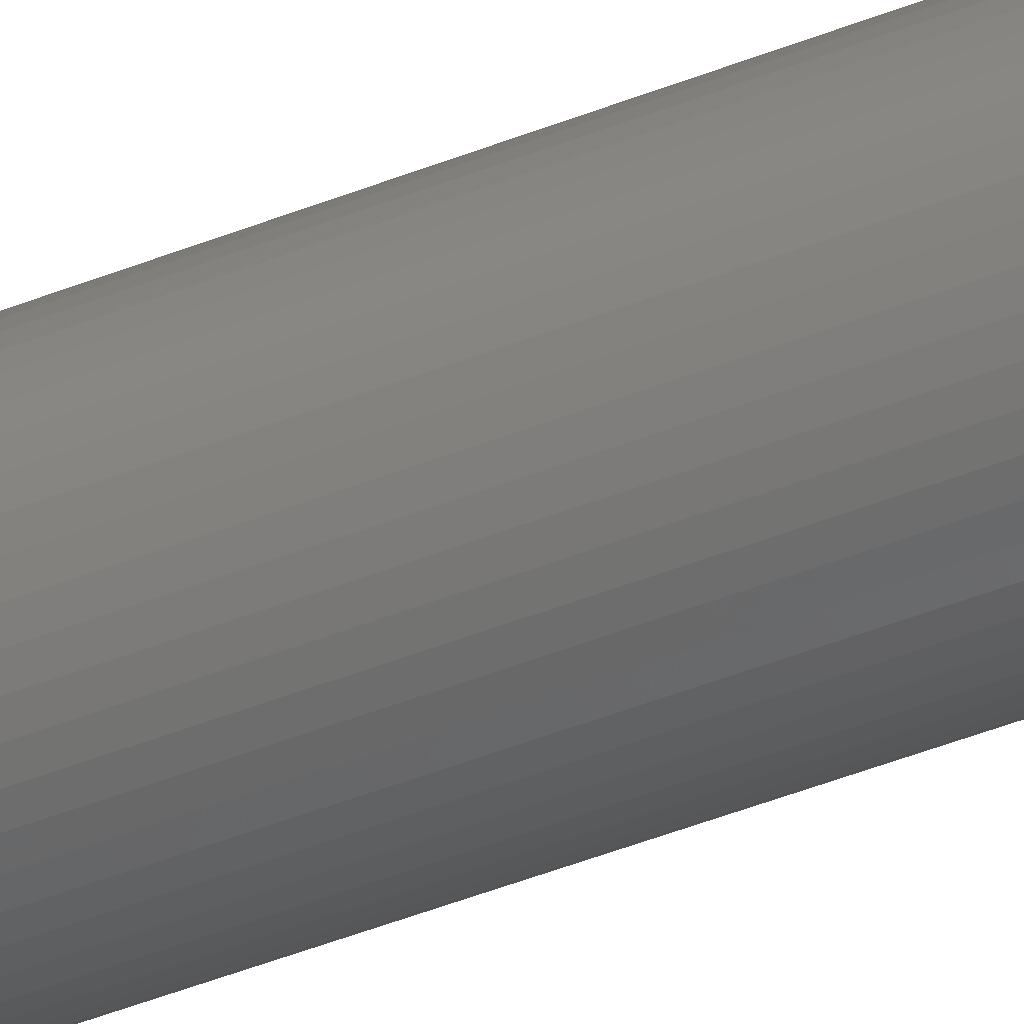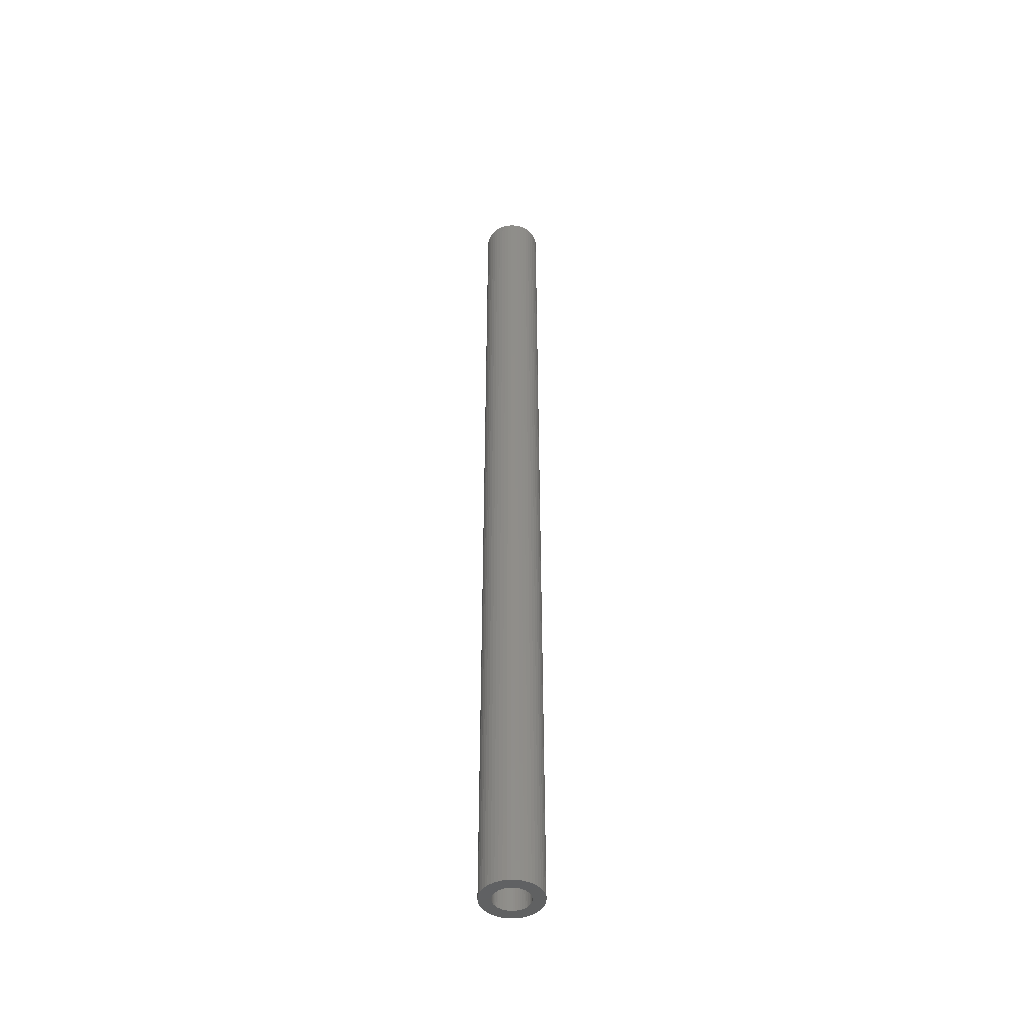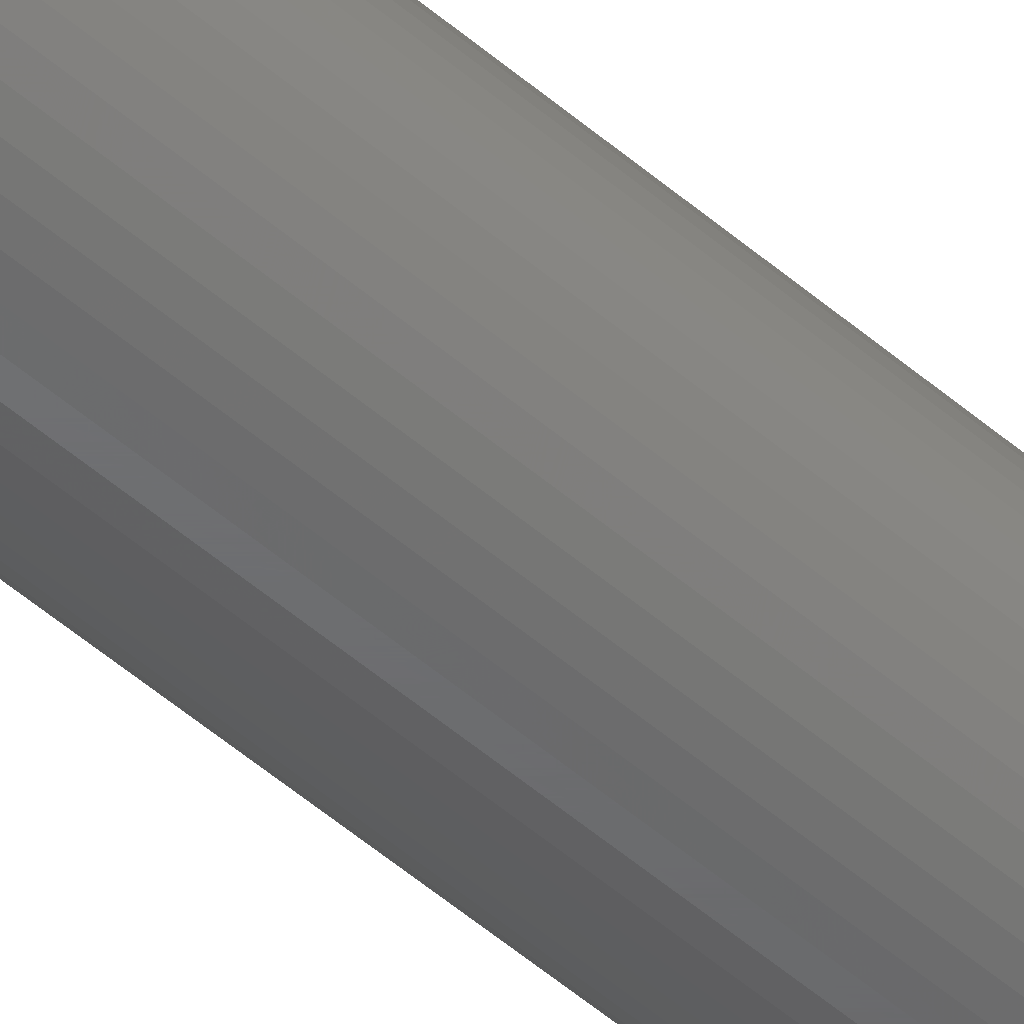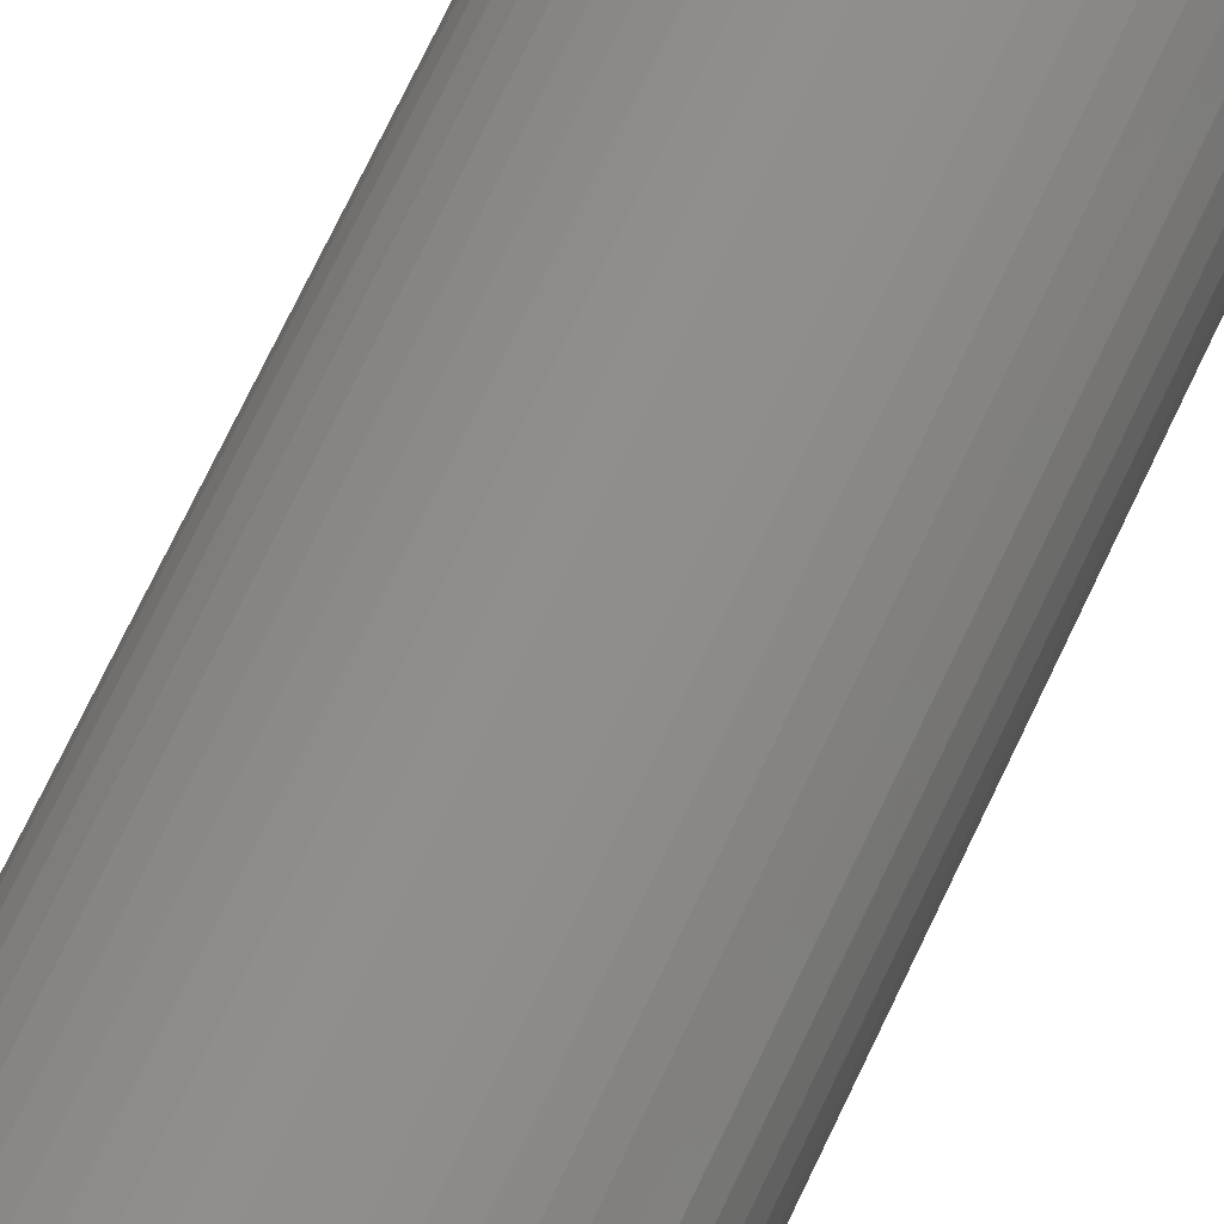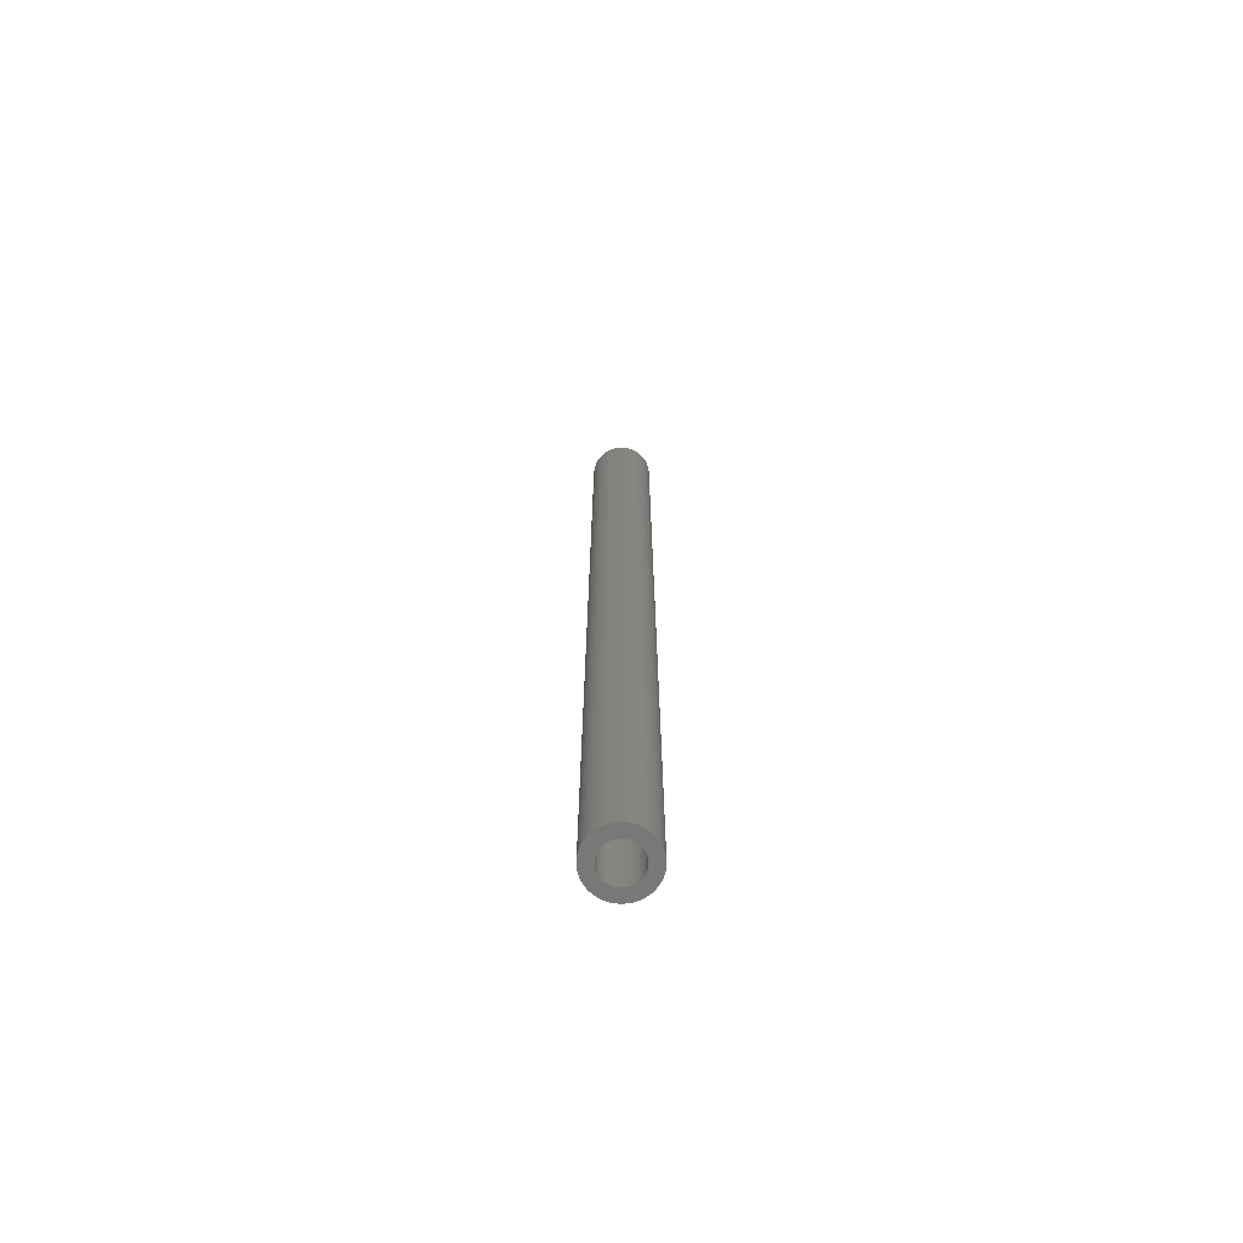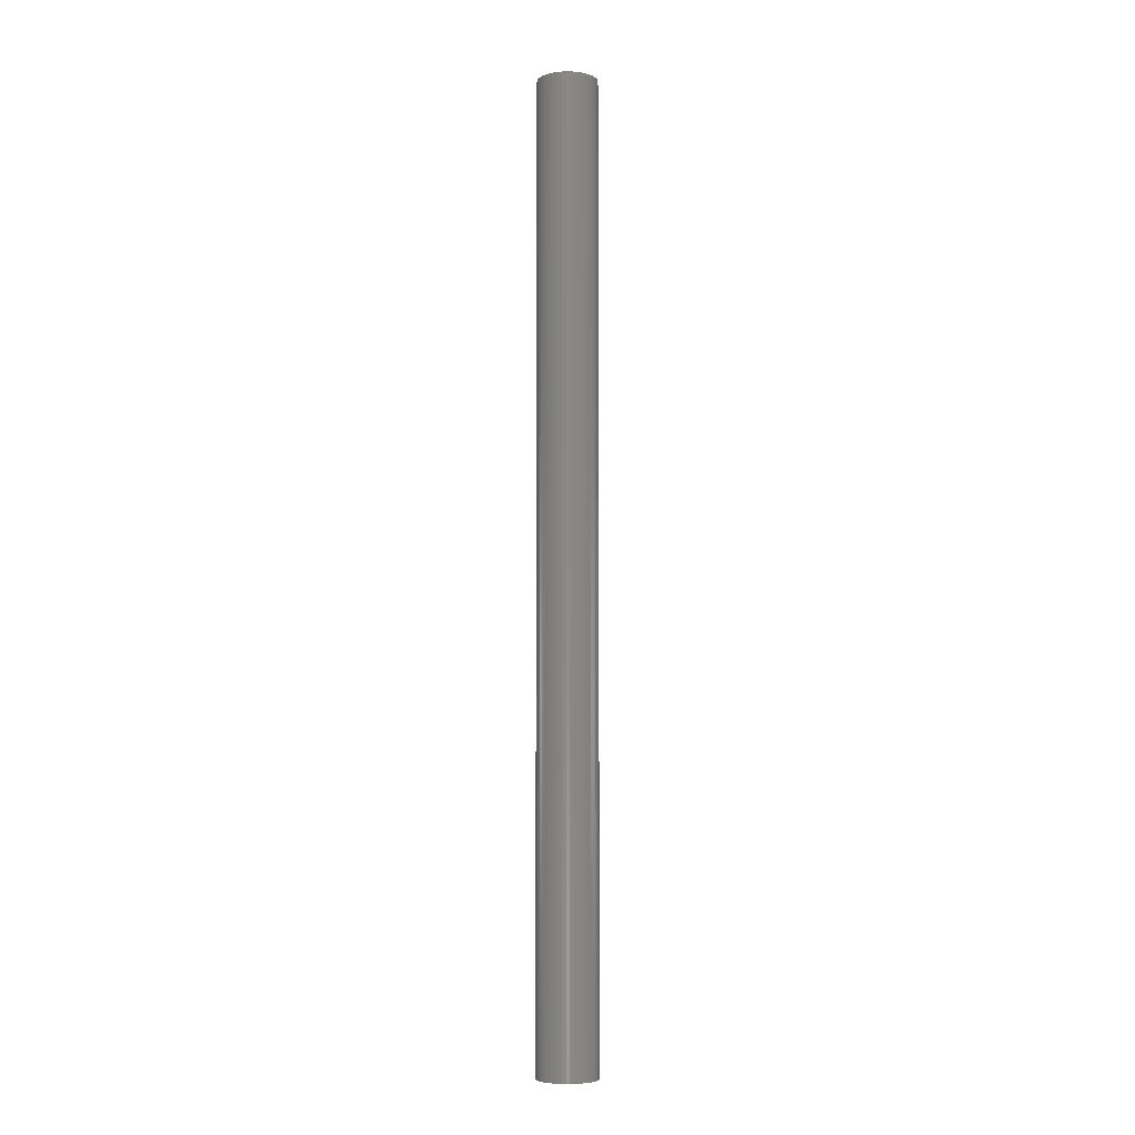
<metadata>
{"format":"stl","ext":"stl","renderer":"f3d","projection":"perspective","resolution":1024,"background":"white","views":[{"elev":-37.1,"azim":118.6,"up":"+Y"},{"elev":-45.6,"azim":77.2,"up":"+Z"},{"elev":-48.3,"azim":45.5,"up":"+Y"},{"elev":44.0,"azim":-160.9,"up":"+Y"},{"elev":-70.5,"azim":105.0,"up":"+Z"},{"elev":-5.8,"azim":128.5,"up":"+Z"}]}
</metadata>
<code>
# stl→obj: 200 verts, 400 faces
v 3 0 48
v 2.976 0.376 -48
v 2.976 0.376 48
v 3 0 -48
v -3 0 -48
v -2.976 0.376 48
v -2.976 0.376 -48
v -3 0 48
v 0.1884 2.994 -48
v -0.1884 2.994 48
v 0.1884 2.994 48
v -0.1884 2.994 -48
v -0.1884 -2.994 -48
v 0.1884 -2.994 48
v -0.1884 -2.994 48
v 0.1884 -2.994 -48
v 2.187 2.054 -48
v 1.912 2.312 48
v 2.187 2.054 48
v 1.912 2.312 -48
v -1.912 2.312 -48
v -2.187 2.054 48
v -1.912 2.312 48
v -2.187 2.054 -48
v -0.9271 2.853 -48
v -1.277 2.714 48
v -0.9271 2.853 48
v -1.277 2.714 -48
v 2.789 1.104 48
v 2.629 1.445 -48
v 2.629 1.445 48
v 2.789 1.104 -48
v 2.906 0.7461 -48
v 2.906 0.7461 48
v 1.277 2.714 -48
v 0.9271 2.853 48
v 1.277 2.714 48
v 0.9271 2.853 -48
v 0.5621 2.947 48
v 0.5621 2.947 -48
v 1.607 2.533 48
v 1.607 2.533 -48
v -2.789 1.104 -48
v -2.629 1.445 48
v -2.629 1.445 -48
v -2.789 1.104 48
v -2.906 0.7461 -48
v -2.906 0.7461 48
v -0.5621 2.947 -48
v -0.5621 2.947 48
v 0.5621 -2.947 48
v 0.5621 -2.947 -48
v 0.9271 -2.853 -48
v 1.277 -2.714 48
v 0.9271 -2.853 48
v 1.277 -2.714 -48
v 2.427 1.763 48
v 2.427 1.763 -48
v -2.427 1.763 48
v -2.427 1.763 -48
v 1.8 0 48
v 1.786 0.2256 48
v 2.976 -0.376 48
v 1.743 0.4476 48
v 1.786 -0.2256 48
v 1.674 0.6626 48
v 2.906 -0.7461 48
v 1.577 0.8672 48
v 1.743 -0.4476 48
v 1.456 1.058 48
v 2.789 -1.104 48
v 1.312 1.232 48
v 1.674 -0.6626 48
v 2.629 -1.445 48
v 1.147 1.387 48
v 0.9645 1.52 48
v 0.7664 1.629 48
v 0.5562 1.712 48
v 0.3373 1.768 48
v 0.113 1.796 48
v -0.113 1.796 48
v -0.3373 1.768 48
v -0.5562 1.712 48
v -0.7664 1.629 48
v -0.9645 1.52 48
v -1.607 2.533 48
v -1.147 1.387 48
v -1.312 1.232 48
v -1.456 1.058 48
v -1.577 0.8672 48
v -1.674 0.6626 48
v 1.577 -0.8672 48
v 2.427 -1.763 48
v 1.456 -1.058 48
v 2.187 -2.054 48
v 1.312 -1.232 48
v 1.912 -2.312 48
v 1.147 -1.387 48
v 1.607 -2.533 48
v 0.9645 -1.52 48
v 0.7664 -1.629 48
v 0.5562 -1.712 48
v 0.3373 -1.768 48
v 0.113 -1.796 48
v -0.113 -1.796 48
v -0.3373 -1.768 48
v -0.5621 -2.947 48
v -0.5562 -1.712 48
v -0.9271 -2.853 48
v -0.7664 -1.629 48
v -1.277 -2.714 48
v -0.9645 -1.52 48
v -1.607 -2.533 48
v -1.147 -1.387 48
v -1.912 -2.312 48
v -1.312 -1.232 48
v -2.187 -2.054 48
v -1.456 -1.058 48
v -2.427 -1.763 48
v -1.577 -0.8672 48
v -2.629 -1.445 48
v -1.674 -0.6626 48
v -2.789 -1.104 48
v -1.743 -0.4476 48
v -2.906 -0.7461 48
v -1.786 -0.2256 48
v -2.976 -0.376 48
v -1.8 0 48
v -1.743 0.4476 48
v -1.786 0.2256 48
v -1.607 2.533 -48
v 2.976 -0.376 -48
v 1.607 -2.533 -48
v 1.912 -2.312 -48
v 2.187 -2.054 -48
v 2.906 -0.7461 -48
v 1.8 0 -48
v 1.786 -0.2256 -48
v 1.743 -0.4476 -48
v 2.789 -1.104 -48
v 1.786 0.2256 -48
v 1.674 -0.6626 -48
v 2.629 -1.445 -48
v 1.577 -0.8672 -48
v 2.427 -1.763 -48
v 1.743 0.4476 -48
v 1.456 -1.058 -48
v 1.312 -1.232 -48
v 1.674 0.6626 -48
v 1.147 -1.387 -48
v 0.9645 -1.52 -48
v 0.7664 -1.629 -48
v 0.5562 -1.712 -48
v 0.3373 -1.768 -48
v 0.113 -1.796 -48
v -0.113 -1.796 -48
v -0.3373 -1.768 -48
v -0.5621 -2.947 -48
v -0.5562 -1.712 -48
v -0.9271 -2.853 -48
v -0.7664 -1.629 -48
v -1.277 -2.714 -48
v -0.9645 -1.52 -48
v -1.607 -2.533 -48
v -1.147 -1.387 -48
v -1.912 -2.312 -48
v -1.312 -1.232 -48
v -2.187 -2.054 -48
v -1.456 -1.058 -48
v -2.427 -1.763 -48
v -1.577 -0.8672 -48
v -2.629 -1.445 -48
v -1.674 -0.6626 -48
v 1.577 0.8672 -48
v 1.456 1.058 -48
v 1.312 1.232 -48
v 1.147 1.387 -48
v 0.9645 1.52 -48
v 0.7664 1.629 -48
v 0.5562 1.712 -48
v 0.3373 1.768 -48
v 0.113 1.796 -48
v -0.113 1.796 -48
v -0.3373 1.768 -48
v -0.5562 1.712 -48
v -0.7664 1.629 -48
v -0.9645 1.52 -48
v -1.147 1.387 -48
v -1.312 1.232 -48
v -1.456 1.058 -48
v -1.577 0.8672 -48
v -1.674 0.6626 -48
v -1.743 0.4476 -48
v -1.786 0.2256 -48
v -1.8 0 -48
v -2.789 -1.104 -48
v -1.743 -0.4476 -48
v -2.906 -0.7461 -48
v -1.786 -0.2256 -48
v -2.976 -0.376 -48
f 1 2 3
f 2 1 4
f 5 6 7
f 6 5 8
f 9 10 11
f 10 9 12
f 13 14 15
f 14 13 16
f 17 18 19
f 18 17 20
f 21 22 23
f 22 21 24
f 25 26 27
f 26 25 28
f 29 30 31
f 30 29 32
f 3 33 34
f 33 3 2
f 35 36 37
f 36 35 38
f 38 39 36
f 39 38 40
f 20 41 18
f 41 20 42
f 43 44 45
f 44 43 46
f 47 46 43
f 46 47 48
f 49 27 50
f 27 49 25
f 16 51 14
f 51 16 52
f 53 54 55
f 54 53 56
f 34 32 29
f 32 34 33
f 57 17 19
f 17 57 58
f 31 58 57
f 58 31 30
f 40 11 39
f 11 40 9
f 42 37 41
f 37 42 35
f 45 59 60
f 59 45 44
f 60 22 24
f 22 60 59
f 7 48 47
f 48 7 6
f 61 1 3
f 62 3 34
f 1 61 63
f 64 34 29
f 65 63 61
f 66 29 31
f 63 65 67
f 68 31 57
f 69 67 65
f 70 57 19
f 67 69 71
f 72 19 18
f 73 71 69
f 71 73 74
f 3 62 61
f 34 64 62
f 29 66 64
f 75 18 41
f 31 68 66
f 57 70 68
f 19 72 70
f 76 41 37
f 18 75 72
f 41 76 75
f 77 37 36
f 37 77 76
f 78 36 39
f 36 78 77
f 39 79 78
f 11 79 39
f 11 80 79
f 11 81 80
f 10 81 11
f 10 82 81
f 50 82 10
f 82 50 83
f 27 83 50
f 83 27 84
f 26 84 27
f 84 26 85
f 86 85 26
f 85 86 87
f 23 87 86
f 87 23 88
f 22 88 23
f 88 22 89
f 59 89 22
f 89 59 90
f 90 44 91
f 44 90 59
f 92 74 73
f 74 92 93
f 94 93 92
f 93 94 95
f 96 95 94
f 95 96 97
f 98 97 96
f 97 98 99
f 100 99 98
f 99 100 54
f 101 54 100
f 54 101 55
f 102 55 101
f 55 102 51
f 103 51 102
f 103 14 51
f 104 14 103
f 105 14 104
f 105 15 14
f 106 15 105
f 107 106 108
f 106 107 15
f 109 108 110
f 108 109 107
f 111 110 112
f 113 112 114
f 110 111 109
f 115 114 116
f 117 116 118
f 119 118 120
f 112 113 111
f 121 120 122
f 123 122 124
f 125 124 126
f 114 115 113
f 127 126 128
f 46 91 44
f 91 46 129
f 116 117 115
f 48 129 46
f 118 119 117
f 129 48 130
f 120 121 119
f 6 130 48
f 122 123 121
f 130 6 128
f 124 125 123
f 8 128 6
f 126 127 125
f 128 8 127
f 28 86 26
f 86 28 131
f 131 23 86
f 23 131 21
f 12 50 10
f 50 12 49
f 63 4 1
f 4 63 132
f 56 99 54
f 99 56 133
f 134 95 97
f 95 134 135
f 67 132 63
f 132 67 136
f 137 4 132
f 138 132 136
f 4 137 2
f 139 136 140
f 141 2 137
f 142 140 143
f 2 141 33
f 144 143 145
f 146 33 141
f 147 145 135
f 33 146 32
f 148 135 134
f 149 32 146
f 32 149 30
f 132 138 137
f 136 139 138
f 140 142 139
f 150 134 133
f 143 144 142
f 145 147 144
f 135 148 147
f 151 133 56
f 134 150 148
f 133 151 150
f 152 56 53
f 56 152 151
f 153 53 52
f 53 153 152
f 52 154 153
f 16 154 52
f 16 155 154
f 16 156 155
f 13 156 16
f 13 157 156
f 158 157 13
f 157 158 159
f 160 159 158
f 159 160 161
f 162 161 160
f 161 162 163
f 164 163 162
f 163 164 165
f 166 165 164
f 165 166 167
f 168 167 166
f 167 168 169
f 170 169 168
f 169 170 171
f 171 172 173
f 172 171 170
f 174 30 149
f 30 174 58
f 175 58 174
f 58 175 17
f 176 17 175
f 17 176 20
f 177 20 176
f 20 177 42
f 178 42 177
f 42 178 35
f 179 35 178
f 35 179 38
f 180 38 179
f 38 180 40
f 181 40 180
f 181 9 40
f 182 9 181
f 183 9 182
f 183 12 9
f 184 12 183
f 49 184 185
f 184 49 12
f 25 185 186
f 185 25 49
f 28 186 187
f 131 187 188
f 186 28 25
f 21 188 189
f 24 189 190
f 60 190 191
f 187 131 28
f 45 191 192
f 43 192 193
f 47 193 194
f 188 21 131
f 7 194 195
f 196 173 172
f 173 196 197
f 189 24 21
f 198 197 196
f 190 60 24
f 197 198 199
f 191 45 60
f 200 199 198
f 192 43 45
f 199 200 195
f 193 47 43
f 5 195 200
f 194 7 47
f 195 5 7
f 74 140 71
f 140 74 143
f 95 145 93
f 145 95 135
f 160 107 109
f 107 160 158
f 168 115 117
f 115 168 166
f 170 121 172
f 121 170 119
f 196 125 198
f 125 196 123
f 52 55 51
f 55 52 53
f 133 97 99
f 97 133 134
f 71 136 67
f 136 71 140
f 93 143 74
f 143 93 145
f 158 15 107
f 15 158 13
f 162 109 111
f 109 162 160
f 166 113 115
f 113 166 164
f 168 119 170
f 119 168 117
f 172 123 196
f 123 172 121
f 198 127 200
f 127 198 125
f 200 8 5
f 8 200 127
f 164 111 113
f 111 164 162
f 174 70 175
f 70 174 68
f 181 78 79
f 78 181 180
f 180 77 78
f 77 180 179
f 186 83 84
f 83 186 185
f 91 191 90
f 191 91 192
f 139 65 138
f 65 139 69
f 177 72 75
f 72 177 176
f 182 79 80
f 79 182 181
f 178 75 76
f 75 178 177
f 130 193 129
f 193 130 194
f 89 189 88
f 189 89 190
f 185 82 83
f 82 185 184
f 189 87 88
f 87 189 188
f 137 62 141
f 62 137 61
f 175 72 176
f 72 175 70
f 183 80 81
f 80 183 182
f 179 76 77
f 76 179 178
f 128 194 130
f 194 128 195
f 129 192 91
f 192 129 193
f 90 190 89
f 190 90 191
f 184 81 82
f 81 184 183
f 188 85 87
f 85 188 187
f 187 84 85
f 84 187 186
f 138 61 137
f 61 138 65
f 155 105 104
f 105 155 156
f 122 197 124
f 197 122 173
f 120 173 122
f 173 120 171
f 154 104 103
f 104 154 155
f 152 102 101
f 102 152 153
f 149 68 174
f 68 149 66
f 146 66 149
f 66 146 64
f 141 64 146
f 64 141 62
f 144 73 142
f 73 144 92
f 142 69 139
f 69 142 73
f 148 98 96
f 98 148 150
f 148 94 147
f 94 148 96
f 147 92 144
f 92 147 94
f 161 112 110
f 112 161 163
f 126 195 128
f 195 126 199
f 118 171 120
f 171 118 169
f 153 103 102
f 103 153 154
f 150 100 98
f 100 150 151
f 151 101 100
f 101 151 152
f 163 114 112
f 114 163 165
f 157 108 106
f 108 157 159
f 165 116 114
f 116 165 167
f 124 199 126
f 199 124 197
f 156 106 105
f 106 156 157
f 116 169 118
f 169 116 167
f 159 110 108
f 110 159 161

</code>
